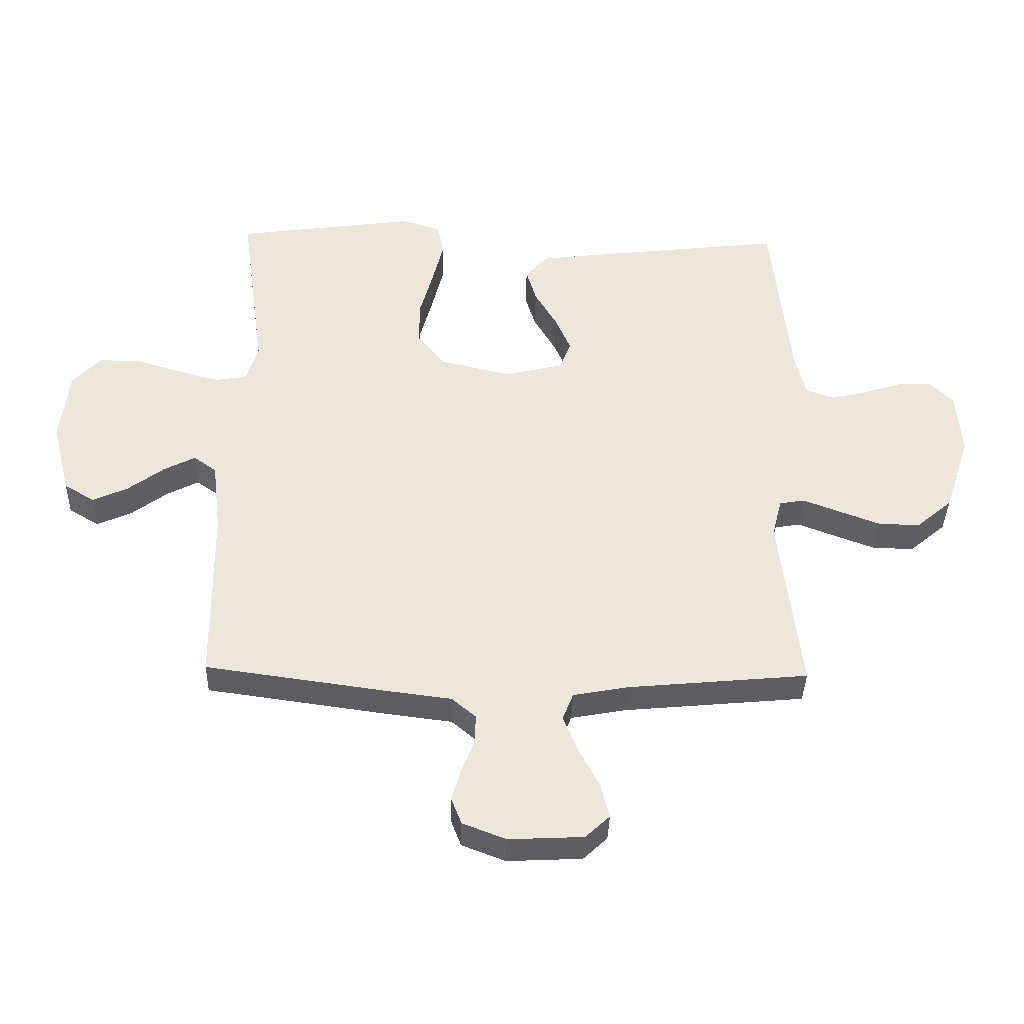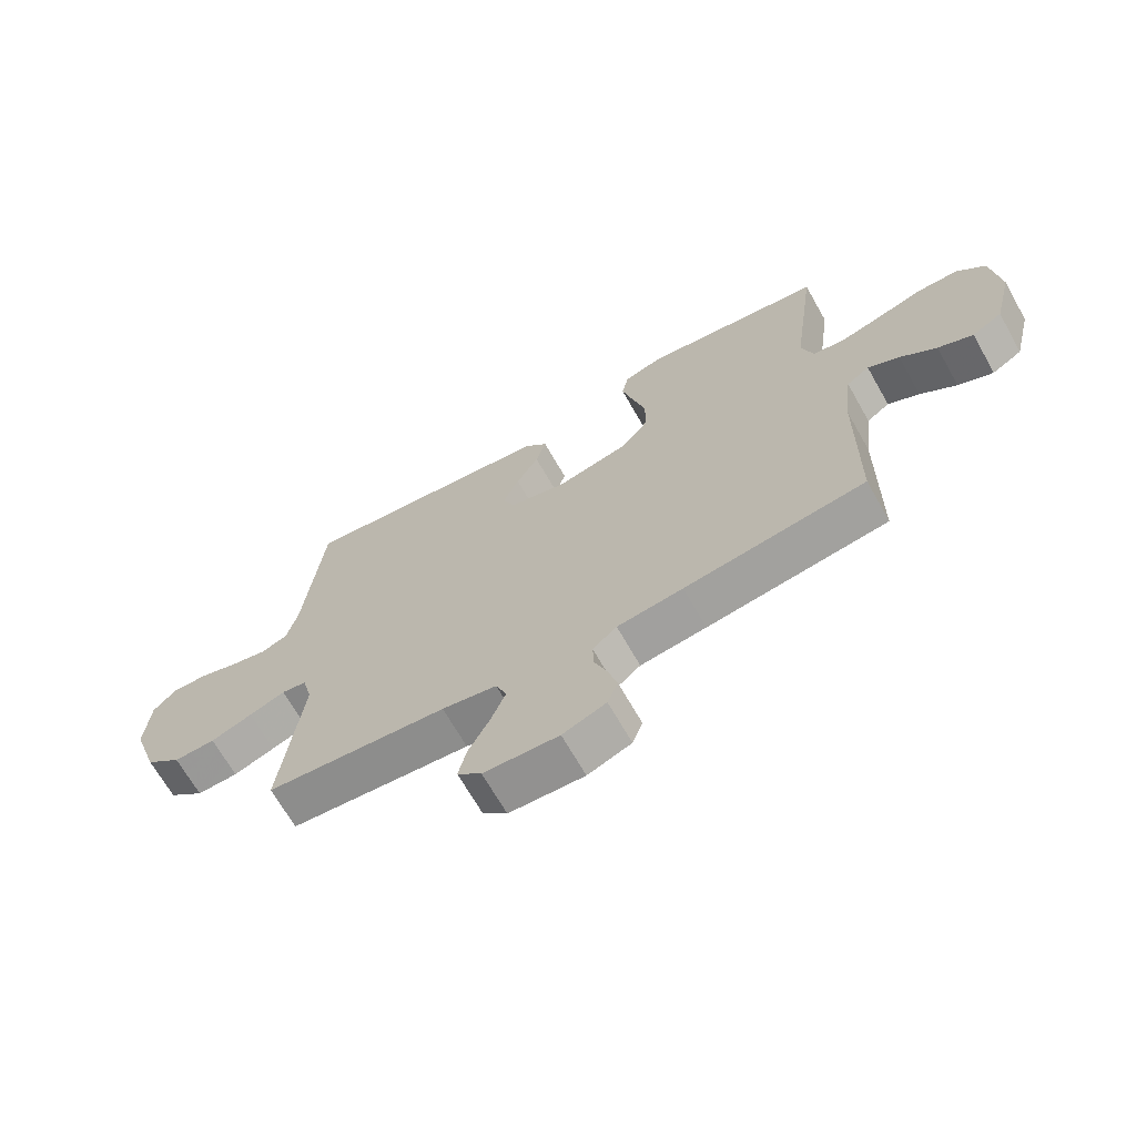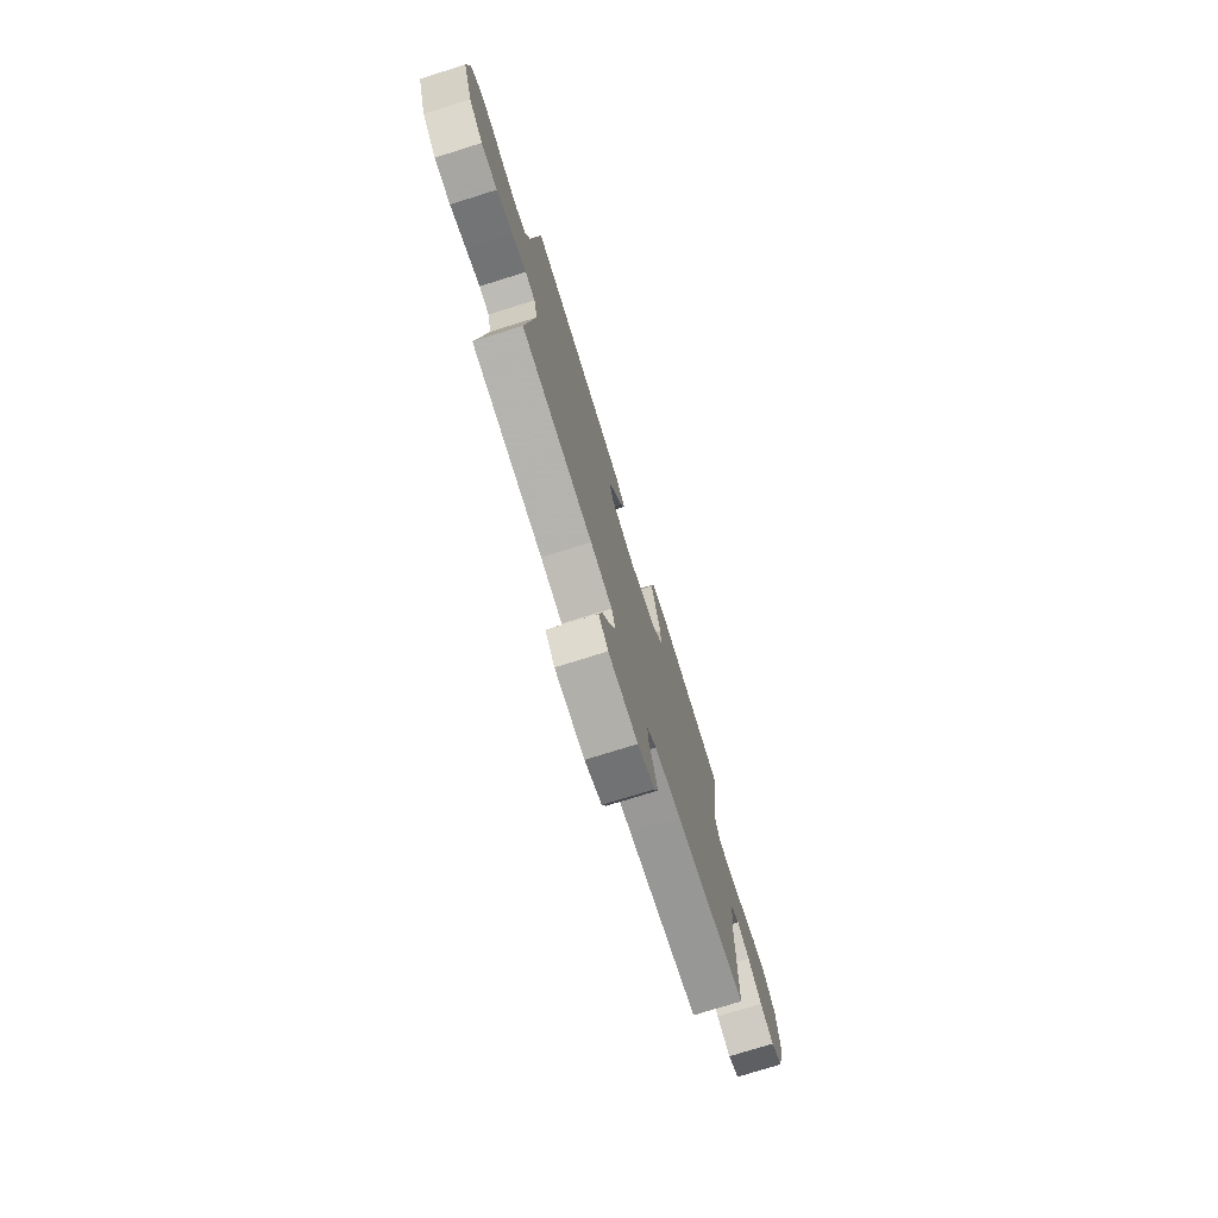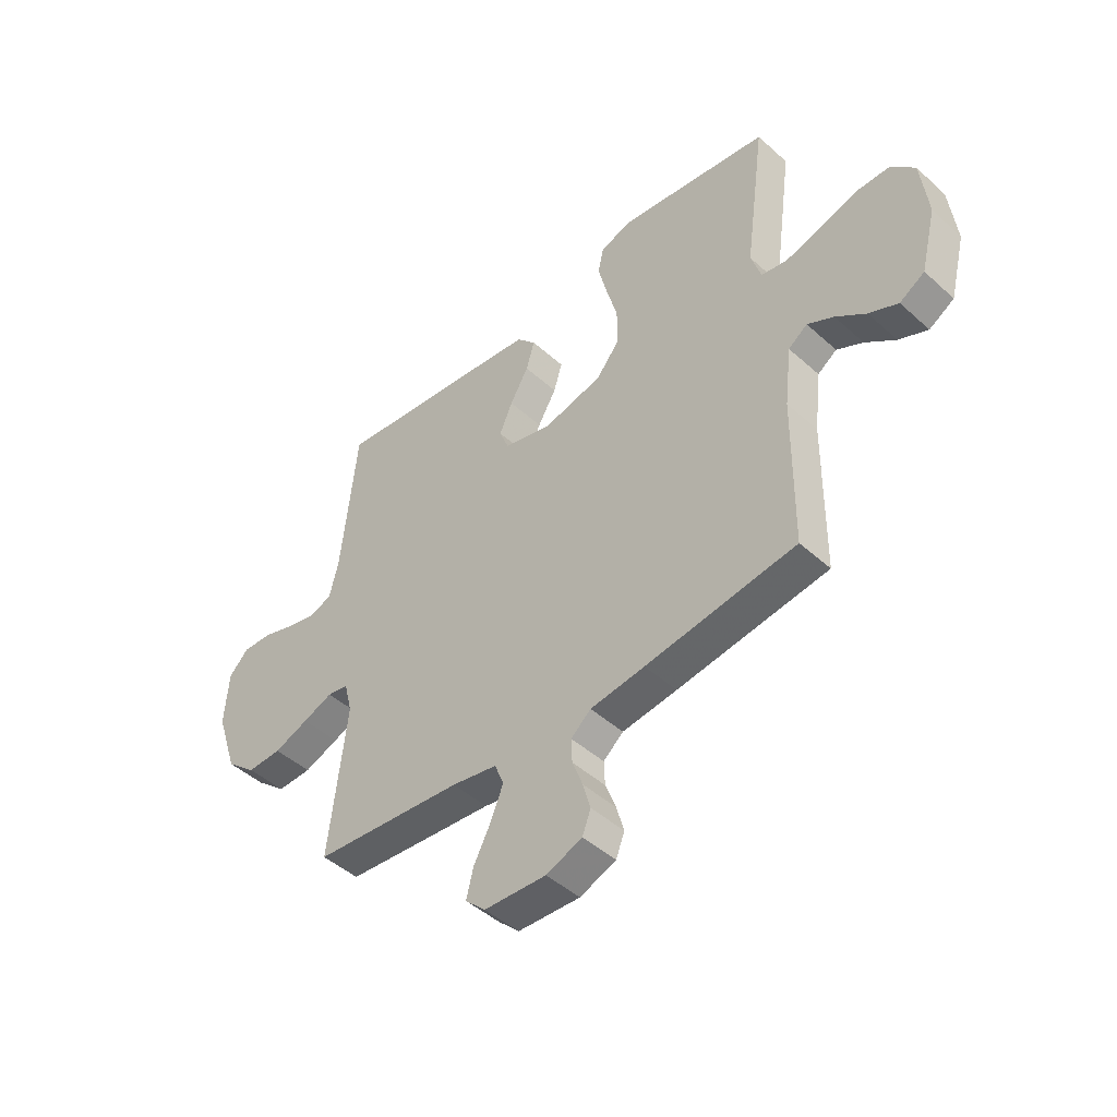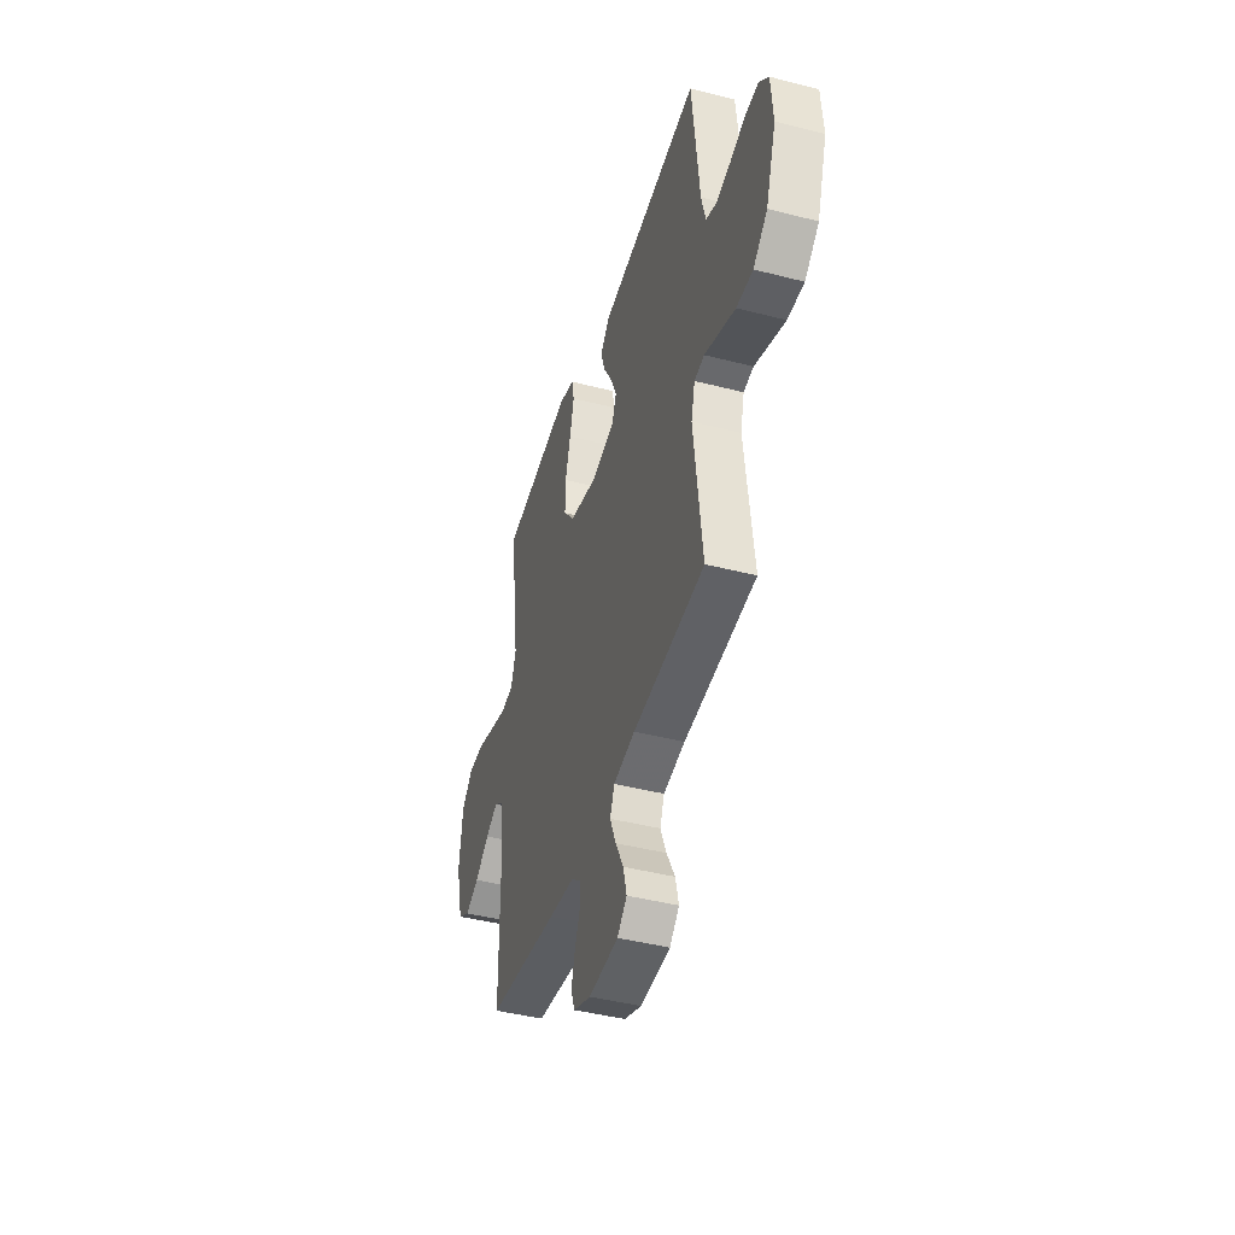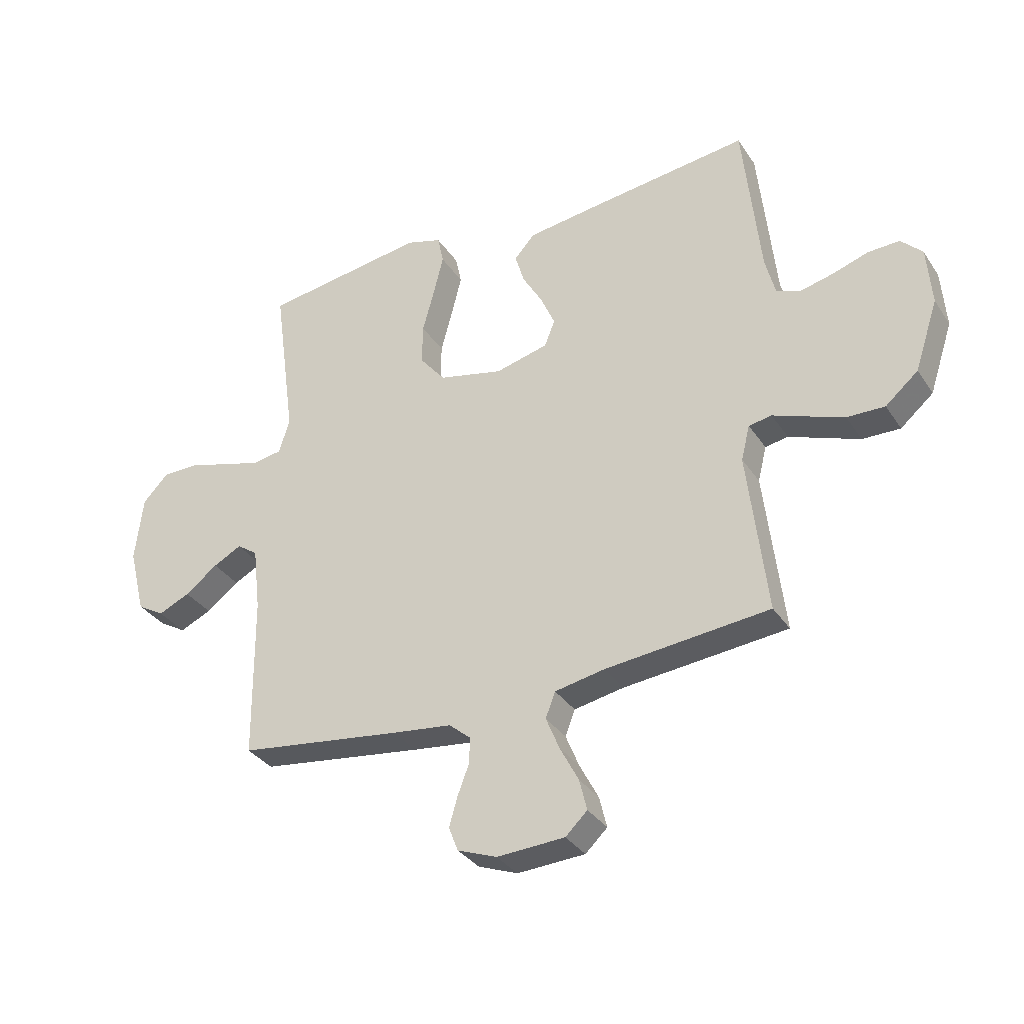
<metadata>
{"format":"obj","ext":"obj","renderer":"f3d","projection":"perspective","resolution":1024,"background":"white","views":[{"elev":-37.7,"azim":-1.5,"up":"+Z"},{"elev":-67.8,"azim":-150.5,"up":"+Z"},{"elev":-75.5,"azim":107.4,"up":"+Z"},{"elev":-46.0,"azim":-135.8,"up":"+Z"},{"elev":-43.4,"azim":73.1,"up":"+Z"},{"elev":-33.7,"azim":28.7,"up":"+Z"}]}
</metadata>
<code>
v -0.5 0.07 -0.5
v -0.503 0.07 -0.2
v -0.517 0.07 -0.082
v -0.555 0.07 -0.055
v -0.607 0.07 -0.082
v -0.667 0.07 -0.127
v -0.725 0.07 -0.153
v -0.775 0.07 -0.123
v -0.806 0.07 0
v -0.792 0.07 0.122
v -0.745 0.07 0.171
v -0.677 0.07 0.171
v -0.601 0.07 0.148
v -0.531 0.07 0.128
v -0.479 0.07 0.137
v -0.459 0.07 0.2
v -0.5 0.07 0.5
v -0.2 0.07 0.542
v -0.135 0.07 0.522
v -0.124 0.07 0.469
v -0.142 0.07 0.396
v -0.164 0.07 0.315
v -0.165 0.07 0.24
v -0.118 0.07 0.182
v 0 0.07 0.154
v 0.097 0.07 0.178
v 0.116 0.07 0.226
v 0.09 0.07 0.286
v 0.053 0.07 0.35
v 0.036 0.07 0.407
v 0.074 0.07 0.449
v 0.2 0.07 0.465
v 0.5 0.07 0.5
v 0.531 0.07 0.2
v 0.549 0.07 0.128
v 0.594 0.07 0.111
v 0.654 0.07 0.125
v 0.719 0.07 0.146
v 0.777 0.07 0.148
v 0.816 0.07 0.108
v 0.824 0.07 0
v 0.781 0.07 -0.129
v 0.721 0.07 -0.18
v 0.652 0.07 -0.178
v 0.583 0.07 -0.152
v 0.523 0.07 -0.129
v 0.481 0.07 -0.136
v 0.465 0.07 -0.2
v 0.5 0.07 -0.5
v 0.2 0.07 -0.528
v 0.109 0.07 -0.545
v 0.091 0.07 -0.591
v 0.116 0.07 -0.652
v 0.15 0.07 -0.717
v 0.164 0.07 -0.774
v 0.124 0.07 -0.812
v 0 0.07 -0.818
v -0.072 0.07 -0.79
v -0.089 0.07 -0.746
v -0.074 0.07 -0.693
v -0.053 0.07 -0.638
v -0.051 0.07 -0.59
v -0.091 0.07 -0.556
v -0.2 0.07 -0.542
v -0.5 0 -0.5
v -0.503 0 -0.2
v -0.517 0 -0.082
v -0.555 0 -0.055
v -0.607 0 -0.082
v -0.667 0 -0.127
v -0.725 0 -0.153
v -0.775 0 -0.123
v -0.806 0 0
v -0.792 0 0.122
v -0.745 0 0.171
v -0.677 0 0.171
v -0.601 0 0.148
v -0.531 0 0.128
v -0.479 0 0.137
v -0.459 0 0.2
v -0.5 0 0.5
v -0.2 0 0.542
v -0.135 0 0.522
v -0.124 0 0.469
v -0.142 0 0.396
v -0.164 0 0.315
v -0.165 0 0.24
v -0.118 0 0.182
v 0 0 0.154
v 0.097 0 0.178
v 0.116 0 0.226
v 0.09 0 0.286
v 0.053 0 0.35
v 0.036 0 0.407
v 0.074 0 0.449
v 0.2 0 0.465
v 0.5 0 0.5
v 0.531 0 0.2
v 0.549 0 0.128
v 0.594 0 0.111
v 0.654 0 0.125
v 0.719 0 0.146
v 0.777 0 0.148
v 0.816 0 0.108
v 0.824 0 0
v 0.781 0 -0.129
v 0.721 0 -0.18
v 0.652 0 -0.178
v 0.583 0 -0.152
v 0.523 0 -0.129
v 0.481 0 -0.136
v 0.465 0 -0.2
v 0.5 0 -0.5
v 0.2 0 -0.528
v 0.109 0 -0.545
v 0.091 0 -0.591
v 0.116 0 -0.652
v 0.15 0 -0.717
v 0.164 0 -0.774
v 0.124 0 -0.812
v 0 0 -0.818
v -0.072 0 -0.79
v -0.089 0 -0.746
v -0.074 0 -0.693
v -0.053 0 -0.638
v -0.051 0 -0.59
v -0.091 0 -0.556
v -0.2 0 -0.542
f 63 64 1 2
f 62 63 2 3
f 58 59 60 61
f 56 57 58 61
f 56 61 62
f 53 54 55 56
f 52 53 56 62
f 51 52 62 3
f 48 49 50
f 47 48 50 51
f 43 44 45 46
f 41 42 43 46
f 41 46 47
f 40 41 47
f 37 38 39 40
f 36 37 40 47
f 35 36 47 51
f 31 32 33 34
f 28 29 30 31
f 27 28 31 34
f 26 27 34 35
f 19 20 21 22
f 17 18 19 22
f 16 17 22 23
f 15 16 23 24
f 10 11 12 13
f 10 13 14
f 9 10 14
f 5 6 7 8
f 4 5 8 9
f 26 35 51 3
f 14 15 24 25
f 4 9 14 25
f 3 4 25 26
f 66 65 128 127
f 67 66 127 126
f 125 124 123 122
f 125 122 121 120
f 126 125 120
f 120 119 118 117
f 126 120 117 116
f 67 126 116 115
f 114 113 112
f 115 114 112 111
f 110 109 108 107
f 110 107 106 105
f 111 110 105
f 111 105 104
f 104 103 102 101
f 111 104 101 100
f 115 111 100 99
f 98 97 96 95
f 95 94 93 92
f 98 95 92 91
f 99 98 91 90
f 86 85 84 83
f 86 83 82 81
f 87 86 81 80
f 88 87 80 79
f 77 76 75 74
f 78 77 74
f 78 74 73
f 72 71 70 69
f 73 72 69 68
f 67 115 99 90
f 89 88 79 78
f 89 78 73 68
f 90 89 68 67
f 1 65 66 2
f 2 66 67 3
f 3 67 68 4
f 4 68 69 5
f 5 69 70 6
f 6 70 71 7
f 7 71 72 8
f 8 72 73 9
f 9 73 74 10
f 10 74 75 11
f 11 75 76 12
f 12 76 77 13
f 13 77 78 14
f 14 78 79 15
f 15 79 80 16
f 16 80 81 17
f 17 81 82 18
f 18 82 83 19
f 19 83 84 20
f 20 84 85 21
f 21 85 86 22
f 22 86 87 23
f 23 87 88 24
f 24 88 89 25
f 25 89 90 26
f 26 90 91 27
f 27 91 92 28
f 28 92 93 29
f 29 93 94 30
f 30 94 95 31
f 31 95 96 32
f 32 96 97 33
f 33 97 98 34
f 34 98 99 35
f 35 99 100 36
f 36 100 101 37
f 37 101 102 38
f 38 102 103 39
f 39 103 104 40
f 40 104 105 41
f 41 105 106 42
f 42 106 107 43
f 43 107 108 44
f 44 108 109 45
f 45 109 110 46
f 46 110 111 47
f 47 111 112 48
f 48 112 113 49
f 49 113 114 50
f 50 114 115 51
f 51 115 116 52
f 52 116 117 53
f 53 117 118 54
f 54 118 119 55
f 55 119 120 56
f 56 120 121 57
f 57 121 122 58
f 58 122 123 59
f 59 123 124 60
f 60 124 125 61
f 61 125 126 62
f 62 126 127 63
f 63 127 128 64
f 64 128 65 1

</code>
